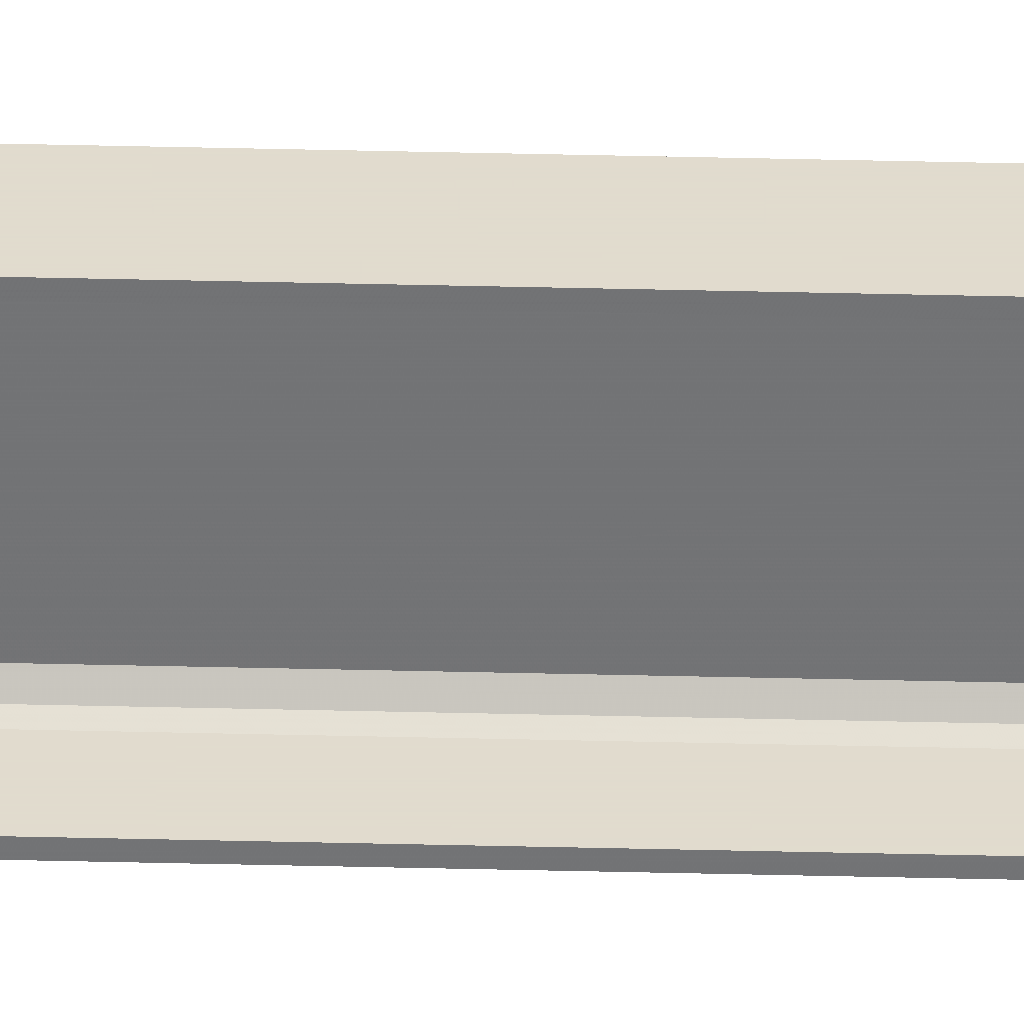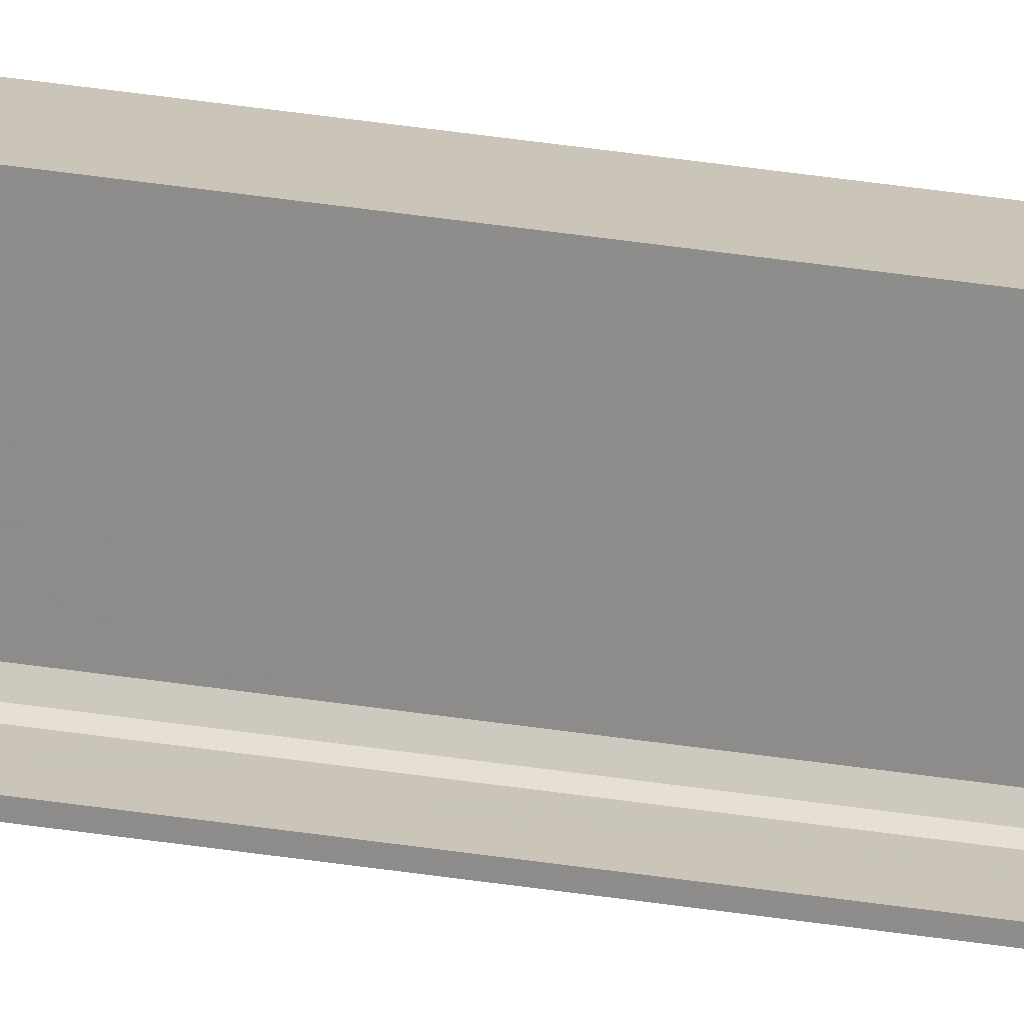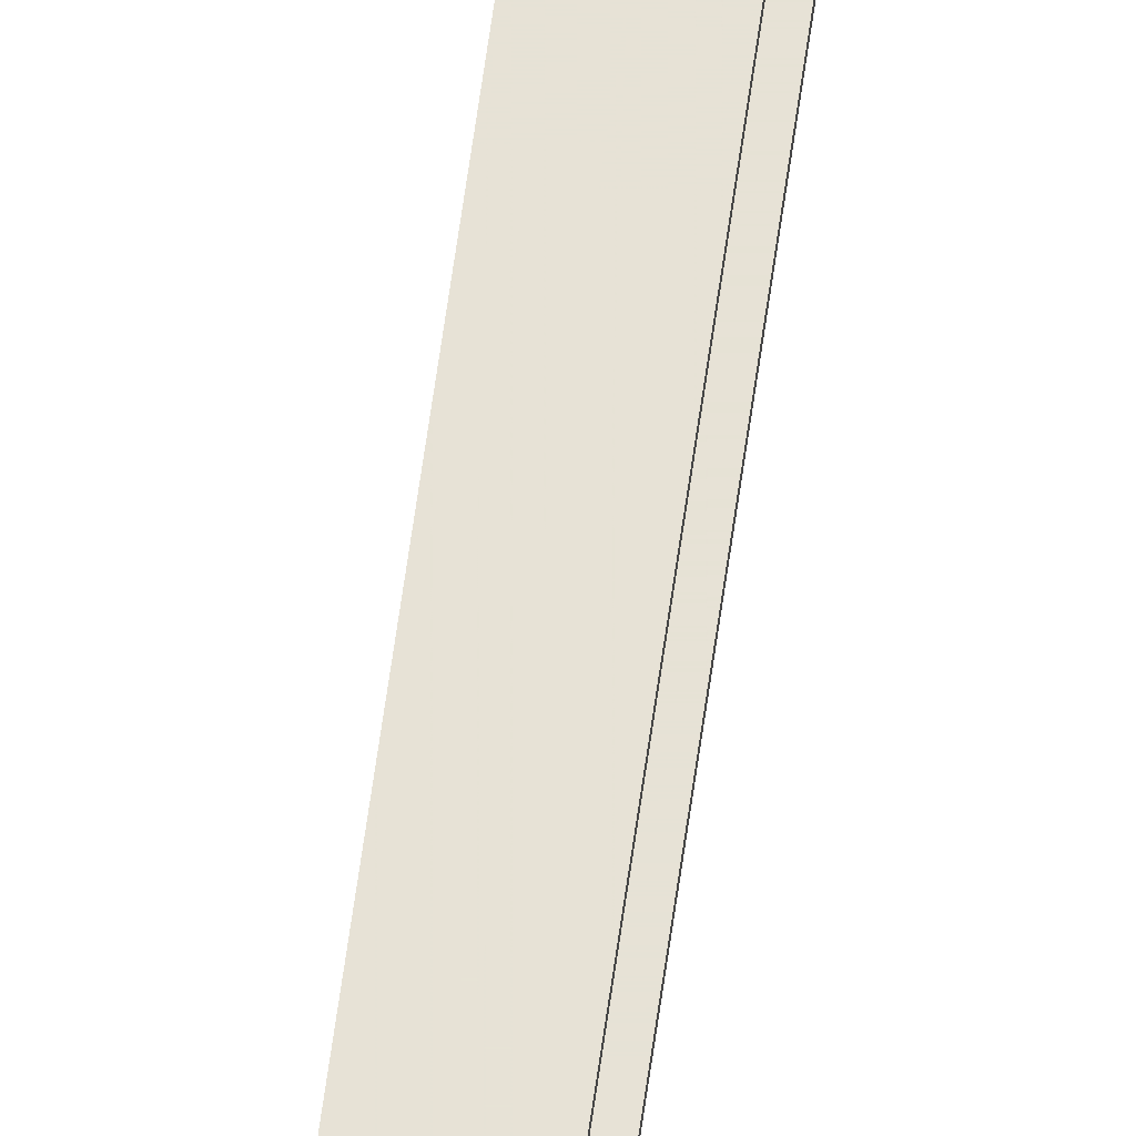
<metadata>
{"format":"obj","ext":"obj","renderer":"f3d","projection":"perspective","resolution":1024,"background":"white","views":[{"elev":33.9,"azim":-88.0,"up":"+Z"},{"elev":20.5,"azim":-70.7,"up":"+Z"},{"elev":63.5,"azim":-172.1,"up":"+Z"}]}
</metadata>
<code>
o 625
v 2211 1855 13.71
v 2211 1855 13.72
v 2211 1855 13.71
v 2211 1876 13.71
v 2211 1855 13.71
v 2211 1876 13.71
v 2211 1855 14
v 2211 1876 13.72
v 2211 1876 13.72
v 2211 1876 13.71
v 2211 1855 13.71
v 2211 1855 13.72
v 2211 1876 13.72
v 2211 1855 13.72
v 2211 1855 13.72
v 2211 1876 13.72
v 2211 1855 13.72
v 2211 1855 13.71
v 2211 1876 13.74
v 2211 1876 13.72
v 2211 1876 13.71
v 2211 1876 13.72
v 2211 1855 14
v 2211 1876 14
v 2211 1876 14
v 2211 1855 14
v 2211 1876 13.99
v 2211 1876 14
v 2211 1855 13.99
v 2211 1855 14
v 2211 1876 14
v 2211 1855 13.99
v 2211 1876 13.99
v 2211 1876 13.99
v 2211 1876 13.99
v 2211 1876 13.98
v 2211 1855 13.99
v 2211 1855 13.99
v 2211 1855 13.98
v 2211 1855 13.97
v 2211 1876 13.98
v 2211 1855 13.97
v 2211 1855 13.98
v 2211 1876 14
v 2211 1876 13.98
v 2211 1876 13.97
v 2211 1855 13.97
v 2211 1876 13.97
v 2211 1855 13.74
v 2211 1876 13.74
v 2211 1855 13.72
v 2211 1855 13.74
v 2211 1855 13.71
v 2211 1855 13.72
v 2211 1855 13.74
v 2211 1876 13.72
f 1 2 3
f 3 4 5
f 6 7 1
f 8 2 9
f 8 4 10
f 6 11 10
f 8 11 12
f 3 13 10
f 14 13 12
f 9 15 16
f 17 18 14
f 15 19 20
f 21 20 19
f 21 13 22
f 21 22 20
f 23 21 24
f 23 25 26
f 24 27 28
f 28 29 26
f 28 30 31
f 32 30 26
f 32 25 33
f 28 34 33
f 35 29 33
f 36 37 35
f 32 27 38
f 38 7 32
f 39 7 38
f 40 7 39
f 38 41 39
f 41 42 43
f 44 45 34
f 44 46 45
f 47 45 46
f 48 49 47
f 49 48 50
f 50 51 52
f 14 53 54
f 54 53 55
f 54 56 14

</code>
